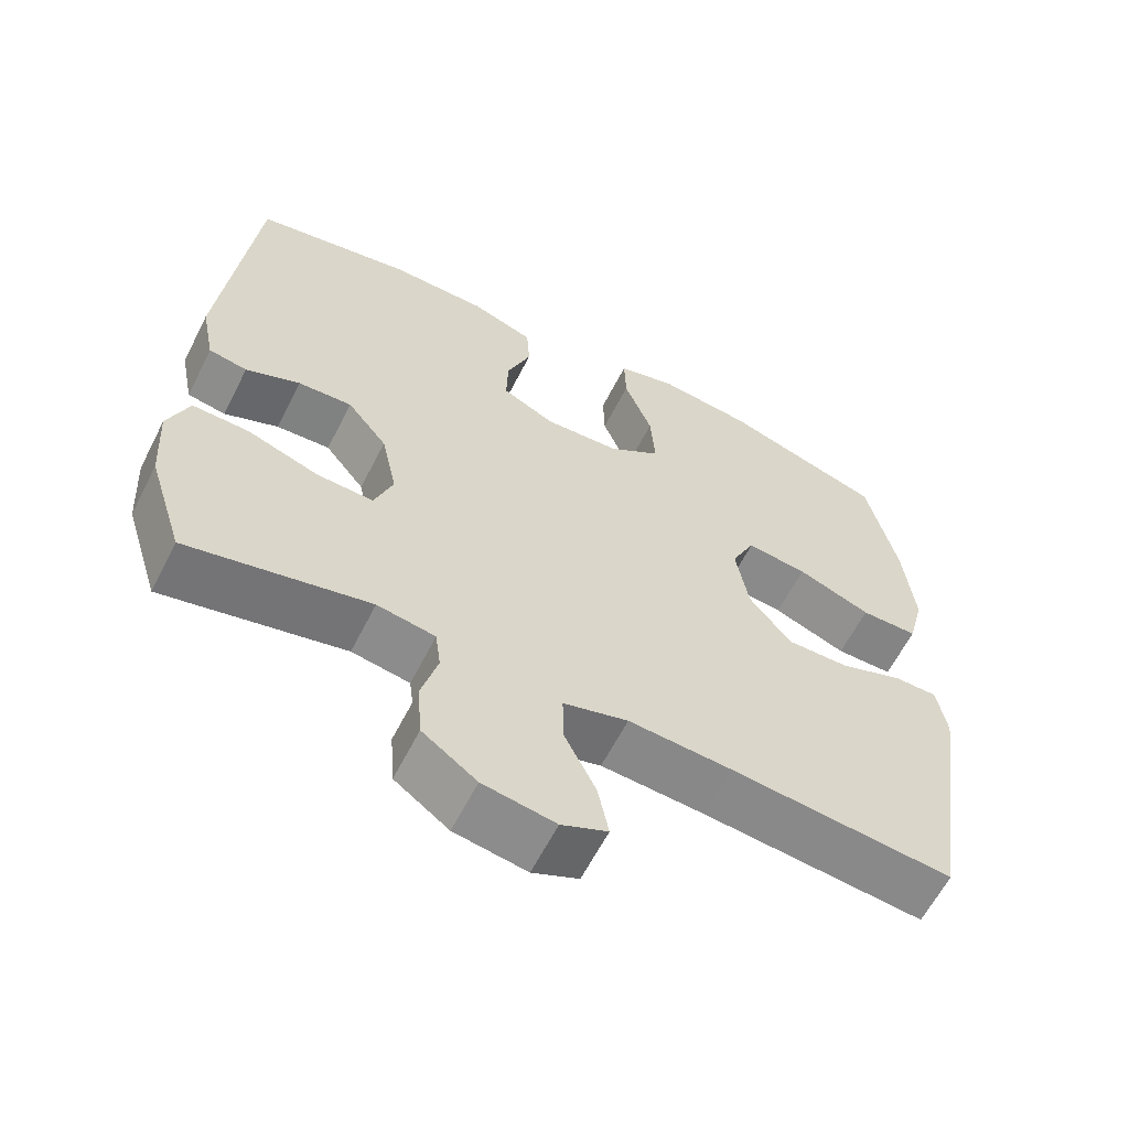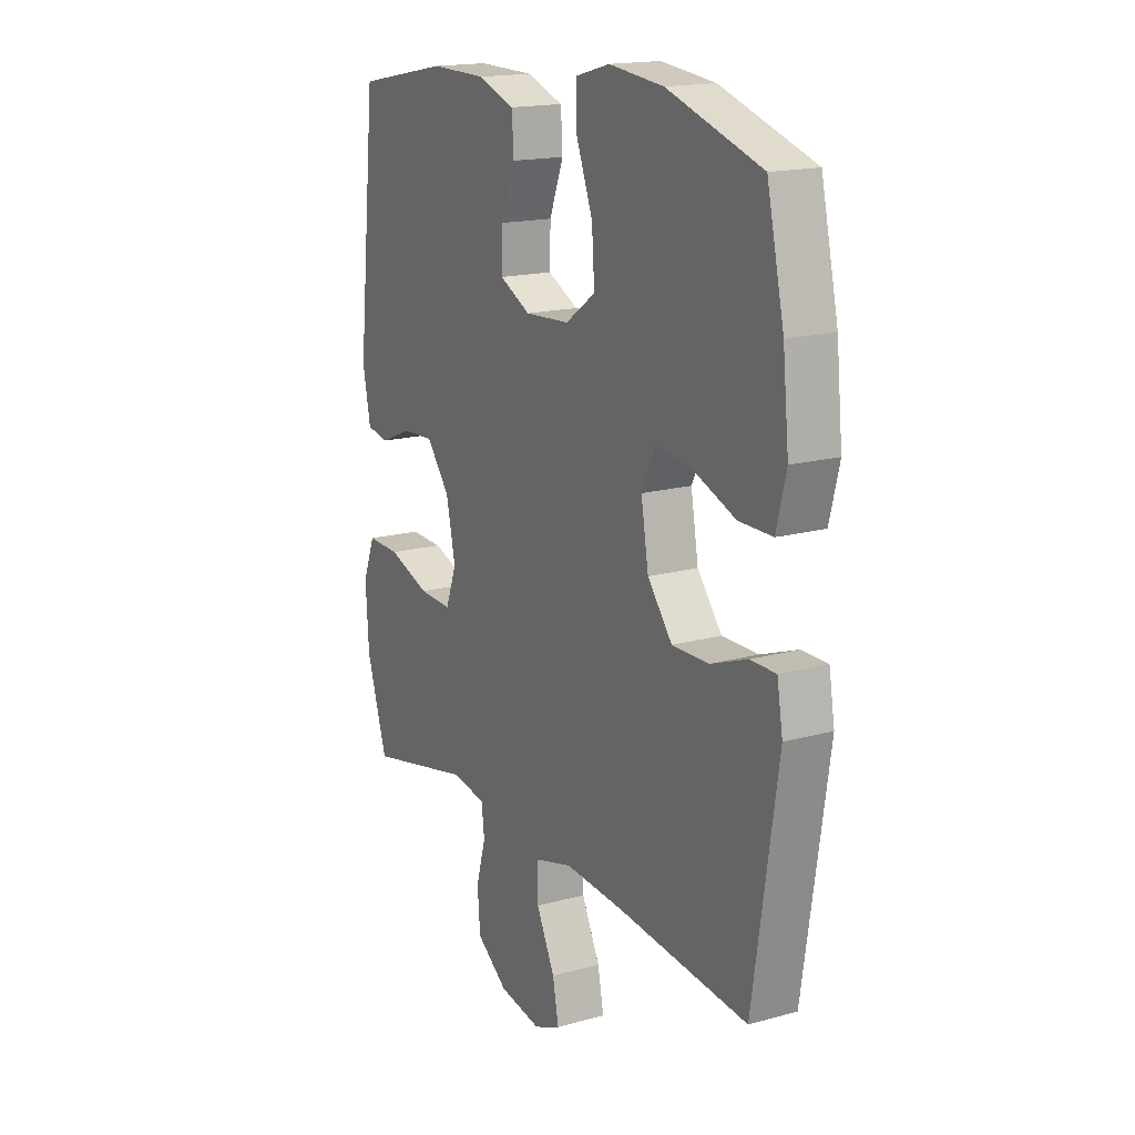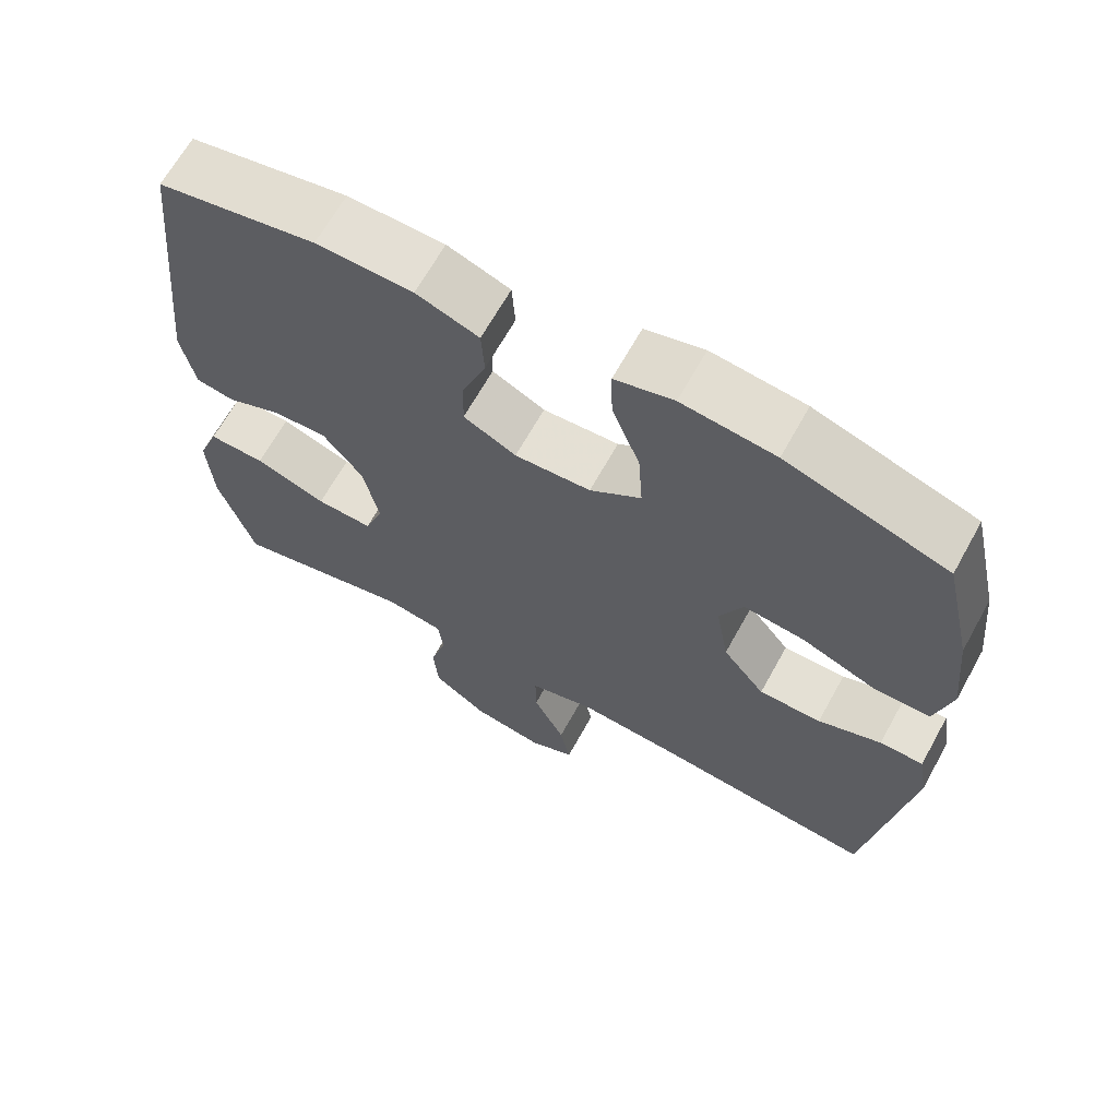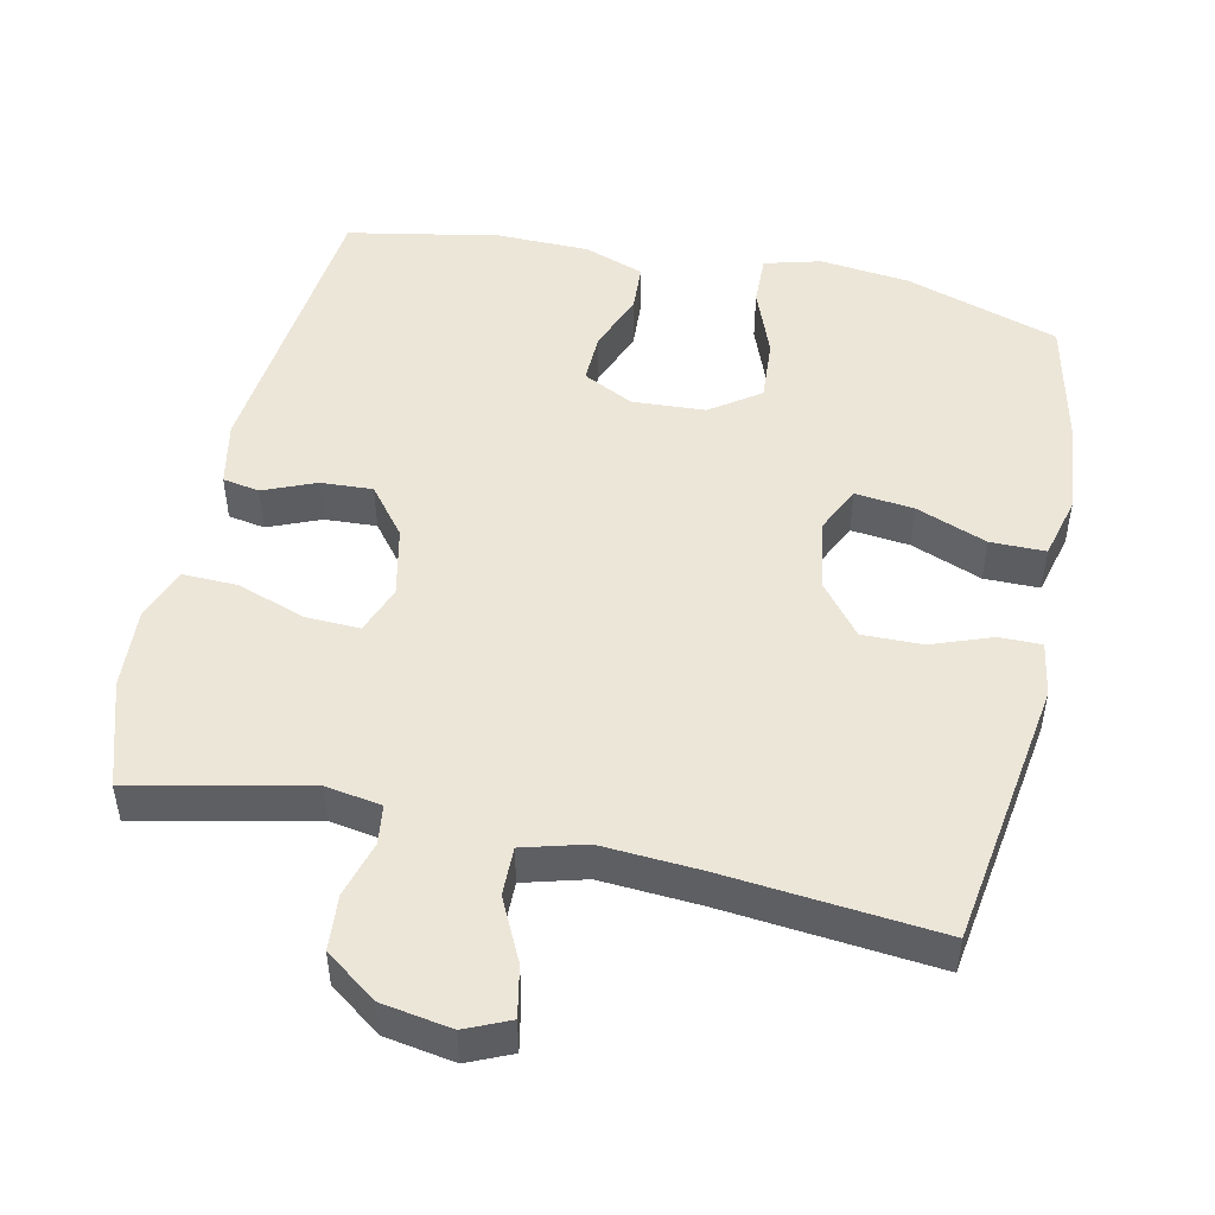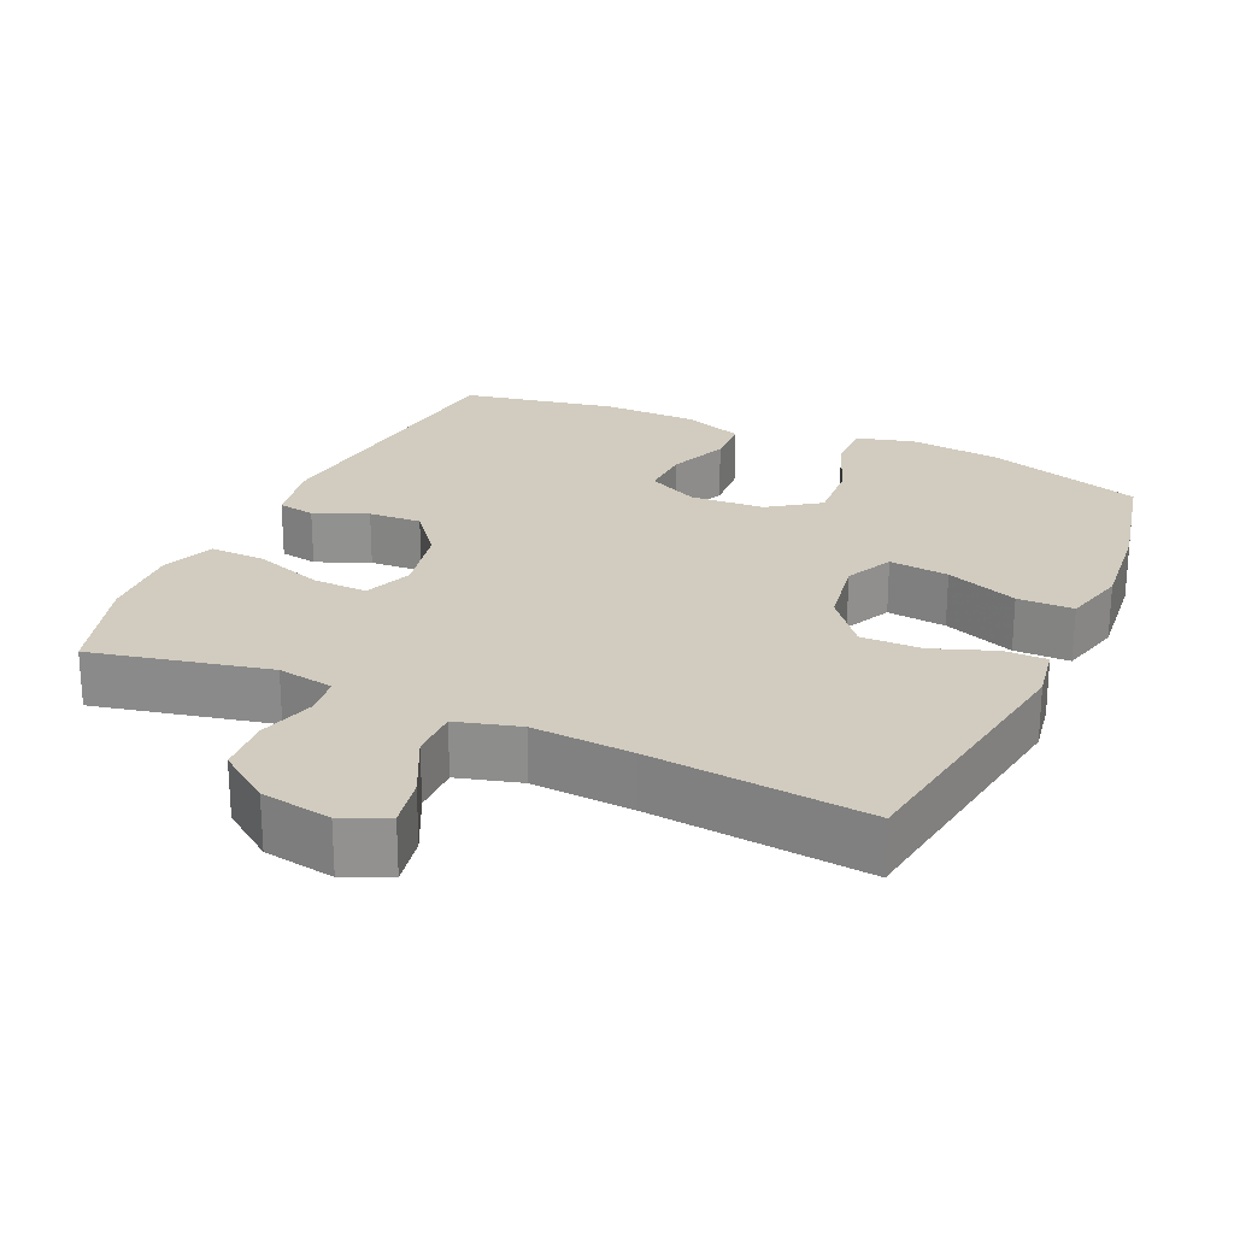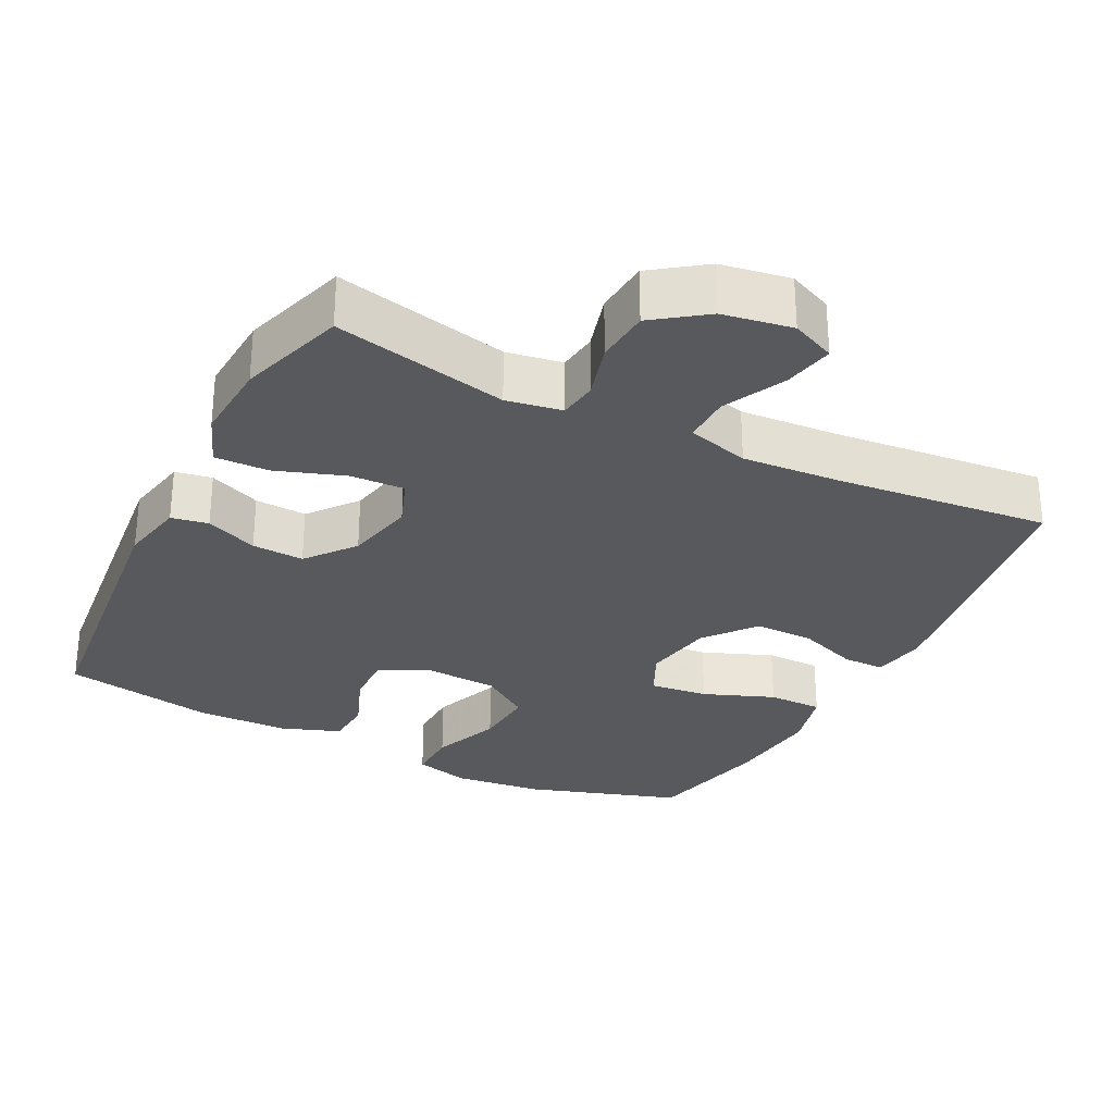
<metadata>
{"format":"obj","ext":"obj","renderer":"f3d","projection":"perspective","resolution":1024,"background":"white","views":[{"elev":-61.5,"azim":153.1,"up":"+Z"},{"elev":16.9,"azim":-119.1,"up":"+Z"},{"elev":66.1,"azim":-151.0,"up":"+Z"},{"elev":49.1,"azim":-167.7,"up":"+Y"},{"elev":23.9,"azim":-155.6,"up":"+Y"},{"elev":-29.3,"azim":153.2,"up":"+Y"}]}
</metadata>
<code>
v 0.5 0.07 -0.5
v 0.259 0.07 -0.447
v 0.182 0.07 -0.46
v 0.175 0.07 -0.514
v 0.197 0.07 -0.592
v 0.191 0.07 -0.668
v 0.119 0.07 -0.72
v 0.023 0.07 -0.736
v -0.038 0.07 -0.709
v -0.024 0.07 -0.639
v 0.018 0.07 -0.553
v 0.019 0.07 -0.486
v -0.067 0.07 -0.462
v -0.204 0.07 -0.471
v -0.5 0.07 -0.5
v -0.556 0.07 -0.127
v -0.543 0.07 -0.051
v -0.485 0.07 -0.051
v -0.401 0.07 -0.082
v -0.318 0.07 -0.083
v -0.262 0.07 -0.013
v -0.245 0.07 0.086
v -0.276 0.07 0.151
v -0.357 0.07 0.142
v -0.455 0.07 0.104
v -0.531 0.07 0.104
v -0.553 0.07 0.191
v -0.539 0.07 0.327
v -0.5 0.07 0.5
v -0.287 0.07 0.569
v -0.163 0.07 0.583
v -0.085 0.07 0.562
v -0.087 0.07 0.491
v -0.124 0.07 0.395
v -0.13 0.07 0.308
v -0.062 0.07 0.26
v 0.039 0.07 0.254
v 0.109 0.07 0.289
v 0.107 0.07 0.359
v 0.075 0.07 0.442
v 0.079 0.07 0.508
v 0.162 0.07 0.538
v 0.29 0.07 0.54
v 0.5 0.07 0.5
v 0.543 0.07 0.092
v 0.525 0.07 0.002
v 0.474 0.07 -0.007
v 0.402 0.07 0.023
v 0.33 0.07 0.027
v 0.277 0.07 -0.04
v 0.256 0.07 -0.137
v 0.281 0.07 -0.204
v 0.356 0.07 -0.201
v 0.451 0.07 -0.168
v 0.526 0.07 -0.166
v 0.554 0.07 -0.238
v 0.547 0.07 -0.352
v 0.5 0 -0.5
v 0.259 0 -0.447
v 0.182 0 -0.46
v 0.175 0 -0.514
v 0.197 0 -0.592
v 0.191 0 -0.668
v 0.119 0 -0.72
v 0.023 0 -0.736
v -0.038 0 -0.709
v -0.024 0 -0.639
v 0.018 0 -0.553
v 0.019 0 -0.486
v -0.067 0 -0.462
v -0.204 0 -0.471
v -0.5 0 -0.5
v -0.556 0 -0.127
v -0.543 0 -0.051
v -0.485 0 -0.051
v -0.401 0 -0.082
v -0.318 0 -0.083
v -0.262 0 -0.013
v -0.245 0 0.086
v -0.276 0 0.151
v -0.357 0 0.142
v -0.455 0 0.104
v -0.531 0 0.104
v -0.553 0 0.191
v -0.539 0 0.327
v -0.5 0 0.5
v -0.287 0 0.569
v -0.163 0 0.583
v -0.085 0 0.562
v -0.087 0 0.491
v -0.124 0 0.395
v -0.13 0 0.308
v -0.062 0 0.26
v 0.039 0 0.254
v 0.109 0 0.289
v 0.107 0 0.359
v 0.075 0 0.442
v 0.079 0 0.508
v 0.162 0 0.538
v 0.29 0 0.54
v 0.5 0 0.5
v 0.543 0 0.092
v 0.525 0 0.002
v 0.474 0 -0.007
v 0.402 0 0.023
v 0.33 0 0.027
v 0.277 0 -0.04
v 0.256 0 -0.137
v 0.281 0 -0.204
v 0.356 0 -0.201
v 0.451 0 -0.168
v 0.526 0 -0.166
v 0.554 0 -0.238
v 0.547 0 -0.352
f 56 57 1 2
f 53 54 55 56
f 52 53 56 2
f 51 52 2 3
f 50 51 3
f 45 46 47 48
f 45 48 49
f 44 45 49
f 43 44 49 50
f 39 40 41 42
f 38 39 42 43
f 31 32 33 34
f 31 34 35
f 30 31 35
f 29 30 35
f 28 29 35 36
f 24 25 26 27
f 23 24 27 28
f 16 17 18 19
f 14 15 16 19
f 13 14 19 20
f 12 13 20 21
f 8 9 10 11
f 8 11 12
f 7 8 12
f 4 5 6 7
f 3 4 7 12
f 38 43 50 3
f 23 28 36
f 22 23 36 37
f 21 22 37 38
f 3 12 21 38
f 59 58 114 113
f 113 112 111 110
f 59 113 110 109
f 60 59 109 108
f 60 108 107
f 105 104 103 102
f 106 105 102
f 106 102 101
f 107 106 101 100
f 99 98 97 96
f 100 99 96 95
f 91 90 89 88
f 92 91 88
f 92 88 87
f 92 87 86
f 93 92 86 85
f 84 83 82 81
f 85 84 81 80
f 76 75 74 73
f 76 73 72 71
f 77 76 71 70
f 78 77 70 69
f 68 67 66 65
f 69 68 65
f 69 65 64
f 64 63 62 61
f 69 64 61 60
f 60 107 100 95
f 93 85 80
f 94 93 80 79
f 95 94 79 78
f 95 78 69 60
f 1 58 59 2
f 2 59 60 3
f 3 60 61 4
f 4 61 62 5
f 5 62 63 6
f 6 63 64 7
f 7 64 65 8
f 8 65 66 9
f 9 66 67 10
f 10 67 68 11
f 11 68 69 12
f 12 69 70 13
f 13 70 71 14
f 14 71 72 15
f 15 72 73 16
f 16 73 74 17
f 17 74 75 18
f 18 75 76 19
f 19 76 77 20
f 20 77 78 21
f 21 78 79 22
f 22 79 80 23
f 23 80 81 24
f 24 81 82 25
f 25 82 83 26
f 26 83 84 27
f 27 84 85 28
f 28 85 86 29
f 29 86 87 30
f 30 87 88 31
f 31 88 89 32
f 32 89 90 33
f 33 90 91 34
f 34 91 92 35
f 35 92 93 36
f 36 93 94 37
f 37 94 95 38
f 38 95 96 39
f 39 96 97 40
f 40 97 98 41
f 41 98 99 42
f 42 99 100 43
f 43 100 101 44
f 44 101 102 45
f 45 102 103 46
f 46 103 104 47
f 47 104 105 48
f 48 105 106 49
f 49 106 107 50
f 50 107 108 51
f 51 108 109 52
f 52 109 110 53
f 53 110 111 54
f 54 111 112 55
f 55 112 113 56
f 56 113 114 57
f 57 114 58 1

</code>
